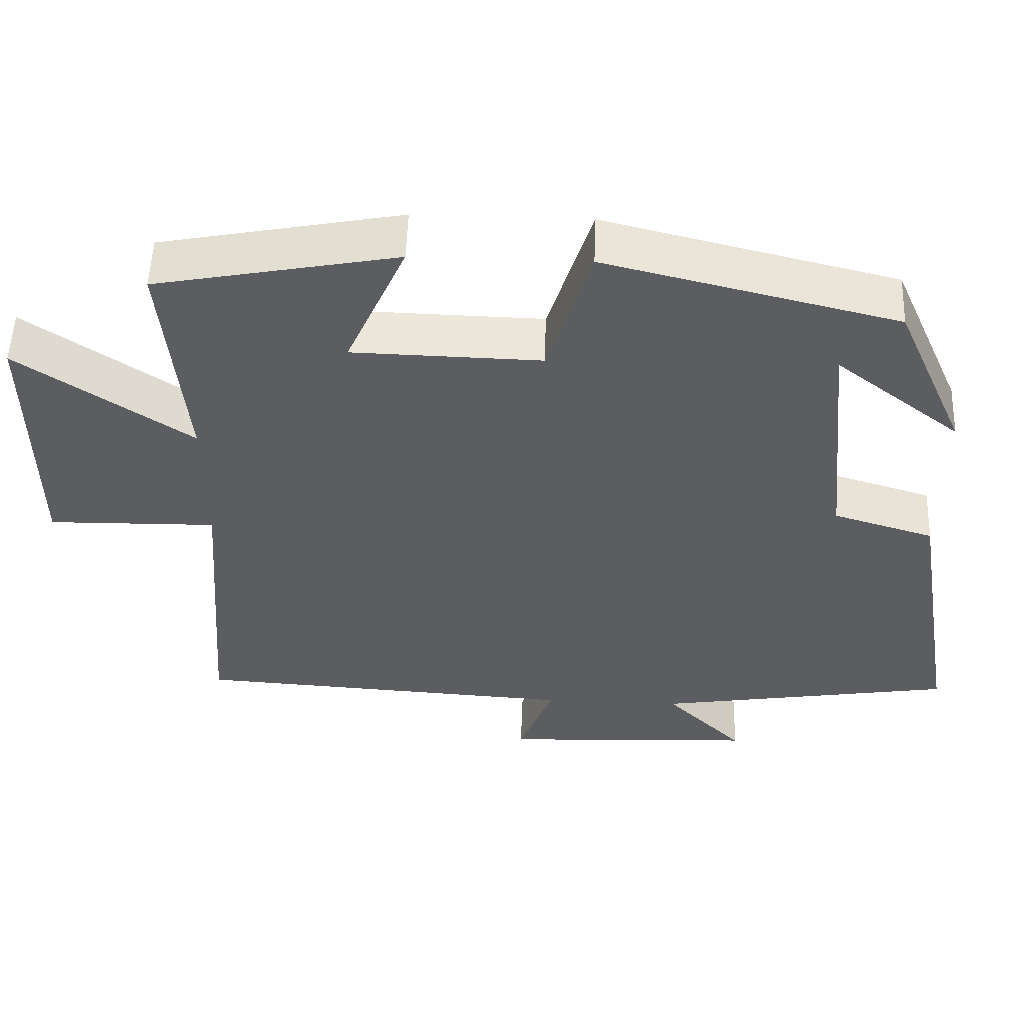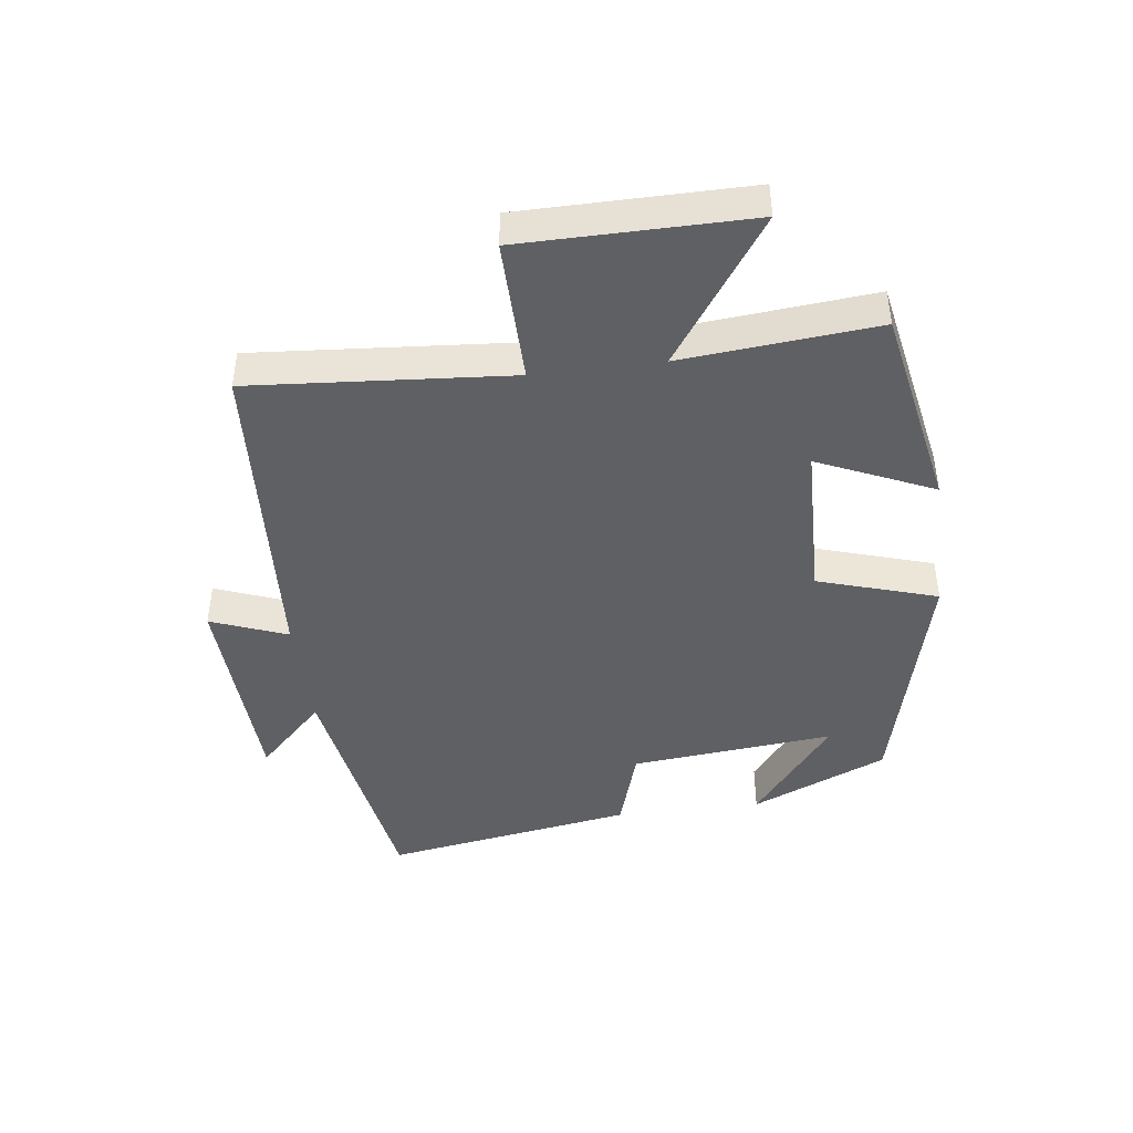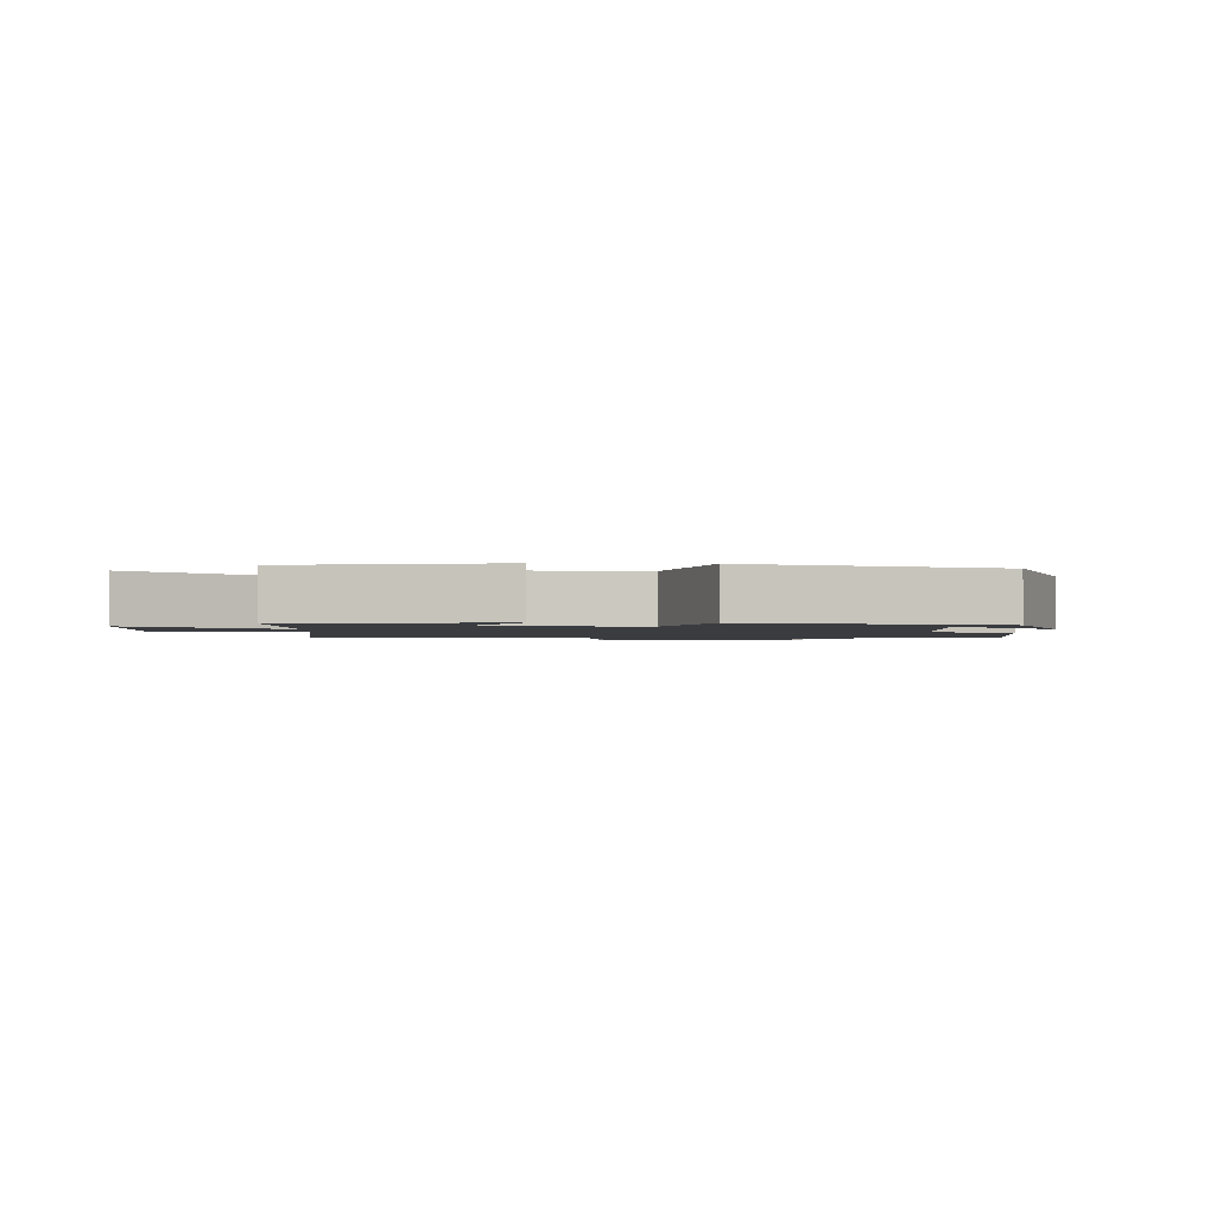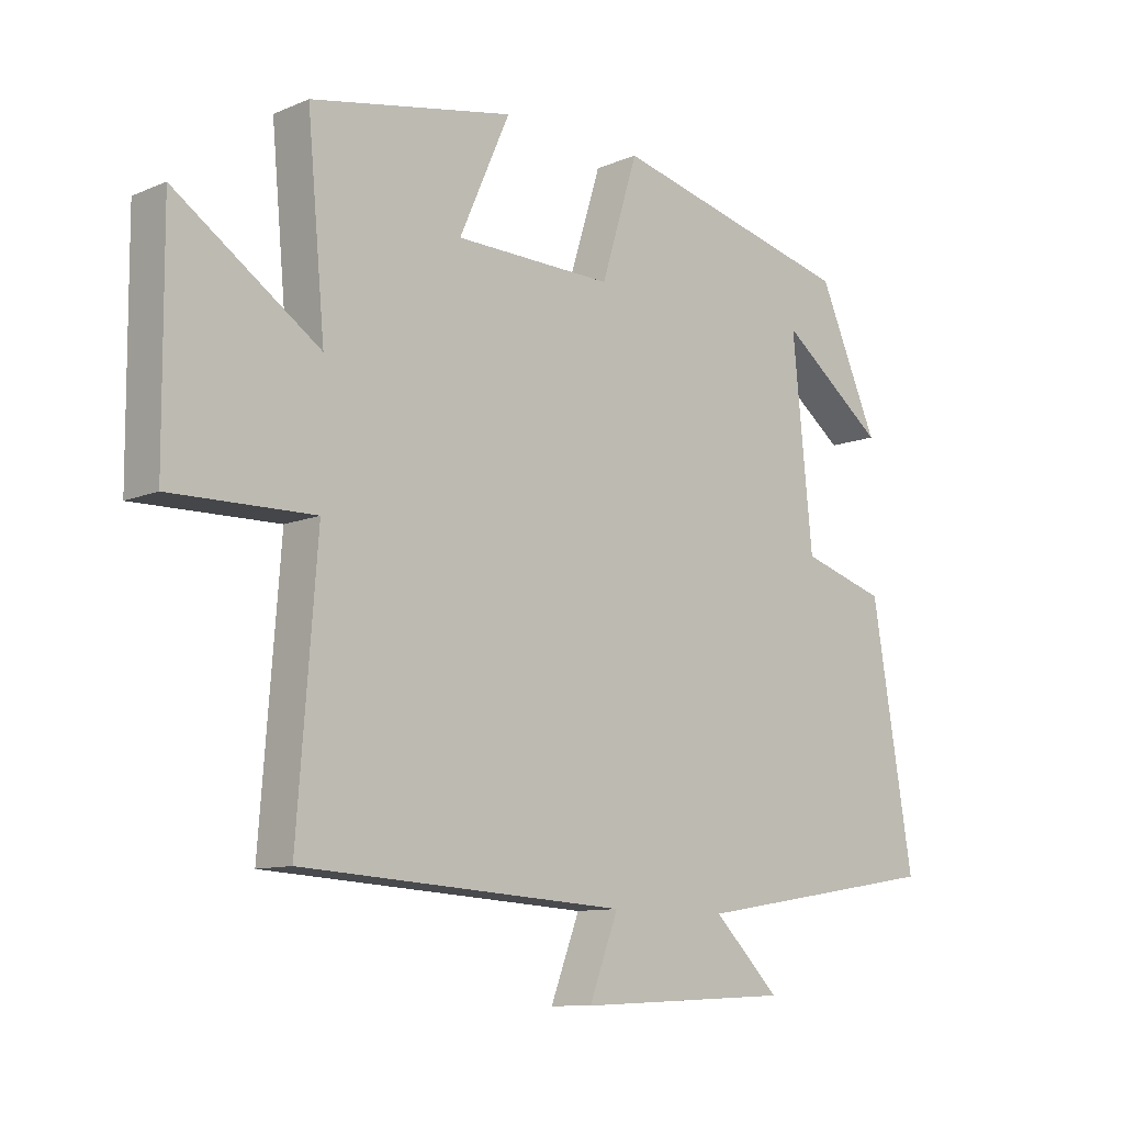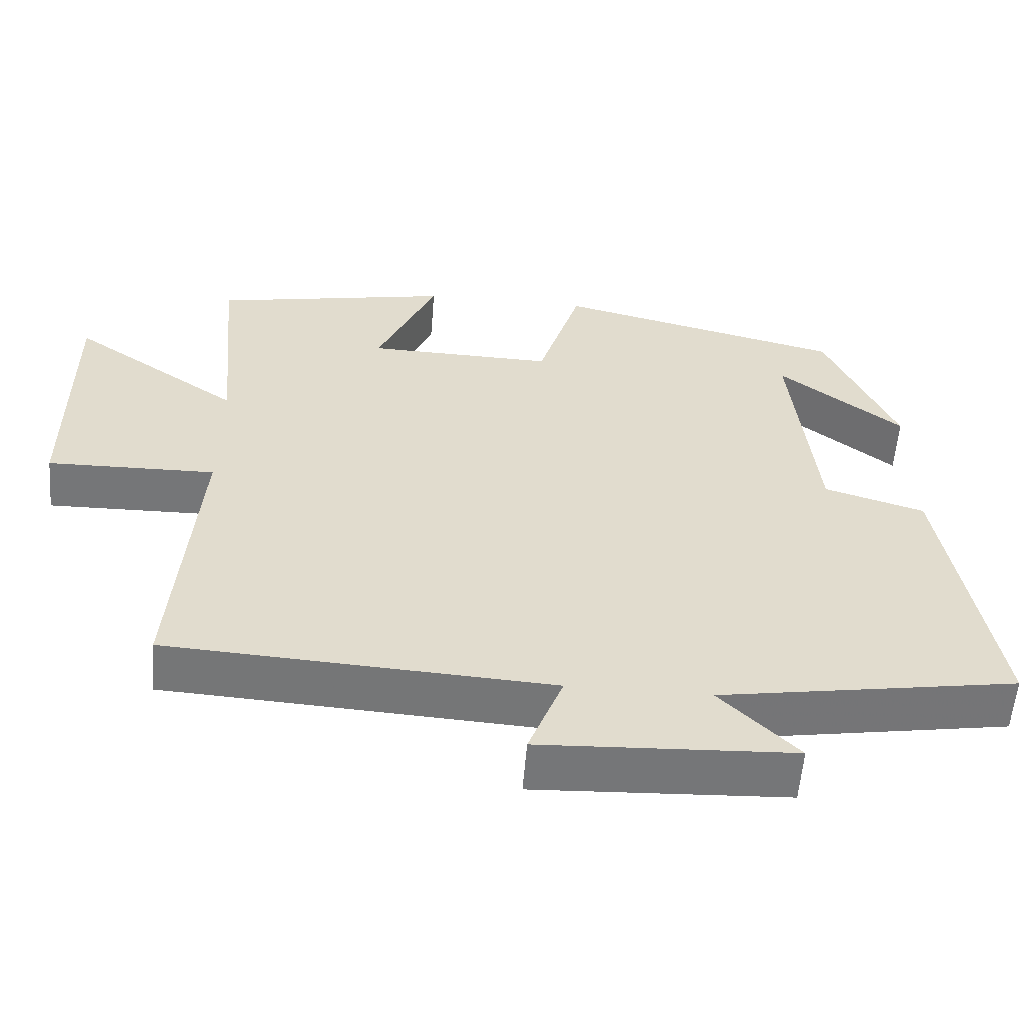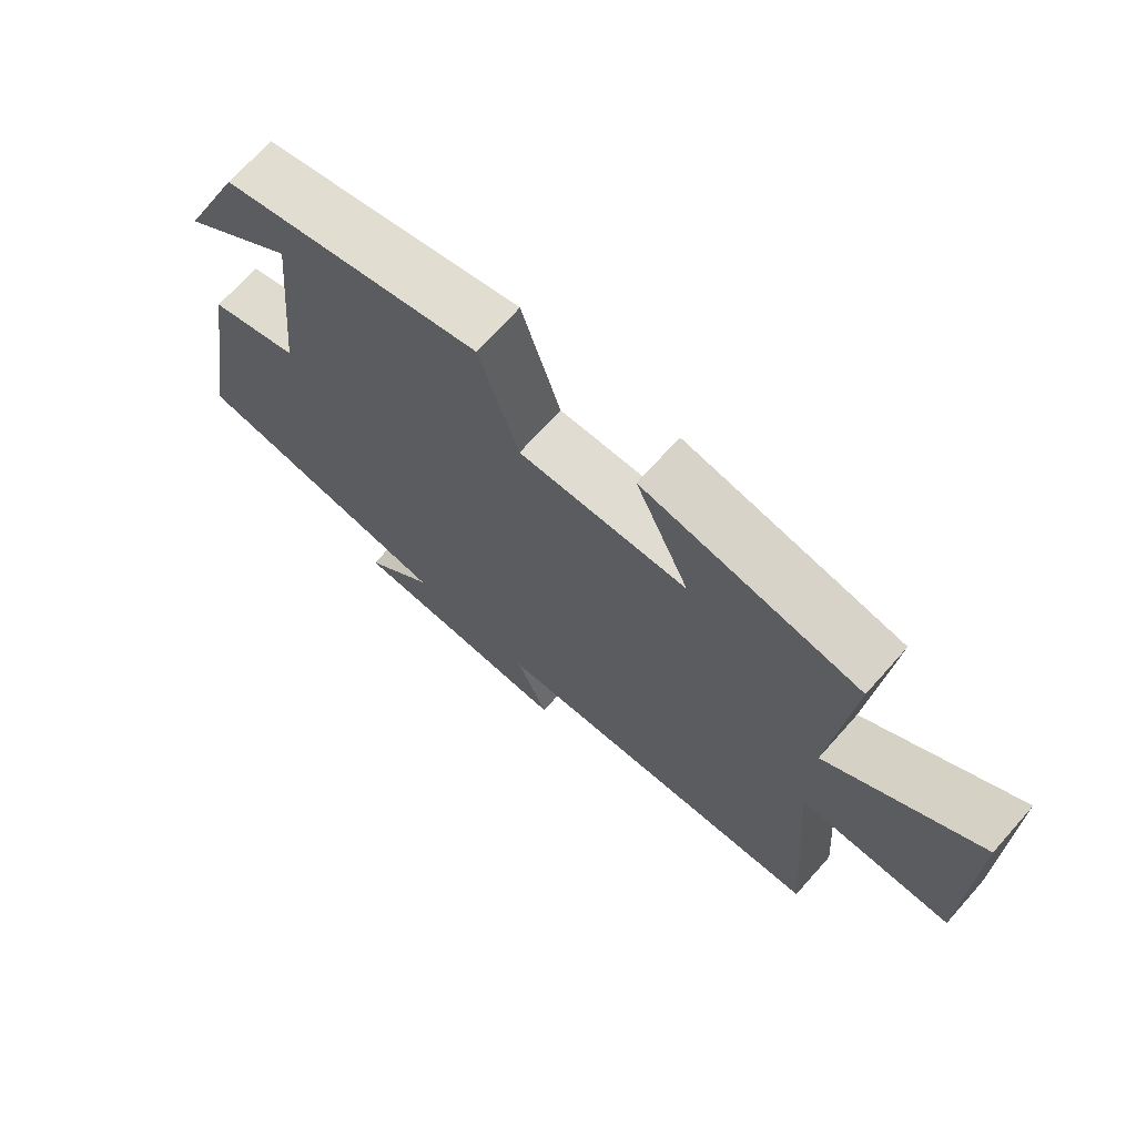
<metadata>
{"format":"obj","ext":"obj","renderer":"f3d","projection":"perspective","resolution":1024,"background":"white","views":[{"elev":53.6,"azim":2.0,"up":"+Z"},{"elev":-43.9,"azim":-82.8,"up":"+Y"},{"elev":-1.8,"azim":-3.2,"up":"+Y"},{"elev":-10.4,"azim":-43.5,"up":"+Z"},{"elev":-56.8,"azim":-4.5,"up":"+Z"},{"elev":69.8,"azim":-138.3,"up":"+Z"}]}
</metadata>
<code>
v -0.528 0.07 0.438
v -0.208 0.07 0.5
v -0.288 0.07 0.319
v -0.038 0.07 0.313
v 0.02 0.07 0.5
v 0.406 0.07 0.405
v 0.5 0.07 0.191
v 0.334 0.07 0.32
v 0.366 0.07 0
v 0.5 0.07 -0.041
v 0.566 0.07 -0.435
v 0.169 0.07 -0.5
v 0.273 0.07 -0.604
v -0.065 0.07 -0.62
v -0.019 0.07 -0.5
v -0.531 0.07 -0.469
v -0.5 0.07 -0.063
v -0.725 0.07 -0.067
v -0.727 0.07 0.289
v -0.5 0.07 0.133
v -0.528 0 0.438
v -0.208 0 0.5
v -0.288 0 0.319
v -0.038 0 0.313
v 0.02 0 0.5
v 0.406 0 0.405
v 0.5 0 0.191
v 0.334 0 0.32
v 0.366 0 0
v 0.5 0 -0.041
v 0.566 0 -0.435
v 0.169 0 -0.5
v 0.273 0 -0.604
v -0.065 0 -0.62
v -0.019 0 -0.5
v -0.531 0 -0.469
v -0.5 0 -0.063
v -0.725 0 -0.067
v -0.727 0 0.289
v -0.5 0 0.133
f 17 18 19 20
f 15 16 17
f 15 17 20
f 12 13 14 15
f 9 10 11 12
f 8 9 12 15
f 6 7 8
f 4 5 6 8
f 4 8 15 20
f 20 1 2 3
f 3 4 20
f 40 39 38 37
f 37 36 35
f 40 37 35
f 35 34 33 32
f 32 31 30 29
f 35 32 29 28
f 28 27 26
f 28 26 25 24
f 40 35 28 24
f 23 22 21 40
f 40 24 23
f 1 21 22 2
f 2 22 23 3
f 3 23 24 4
f 4 24 25 5
f 5 25 26 6
f 6 26 27 7
f 7 27 28 8
f 8 28 29 9
f 9 29 30 10
f 10 30 31 11
f 11 31 32 12
f 12 32 33 13
f 13 33 34 14
f 14 34 35 15
f 15 35 36 16
f 16 36 37 17
f 17 37 38 18
f 18 38 39 19
f 19 39 40 20
f 20 40 21 1

</code>
